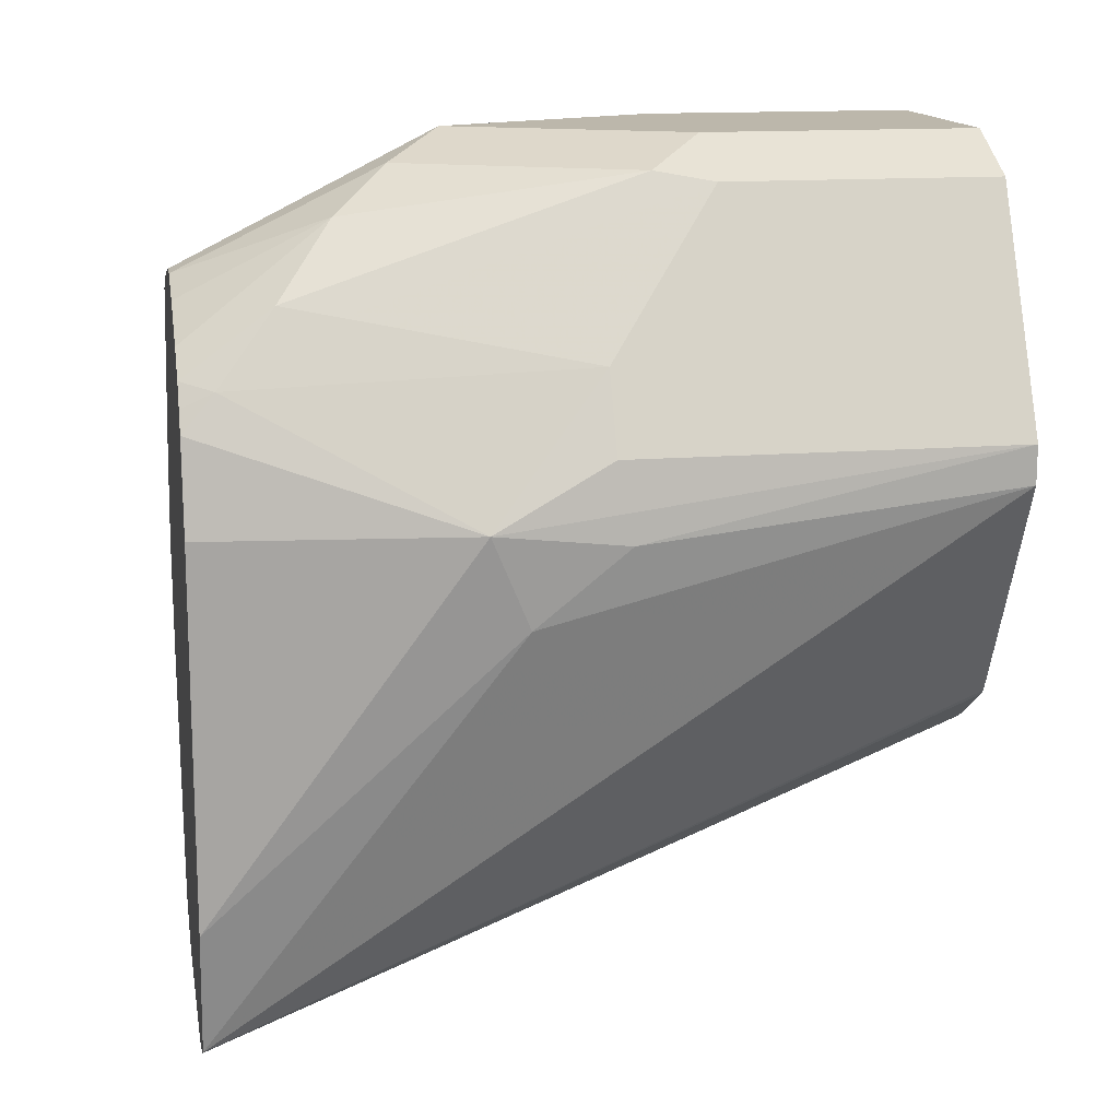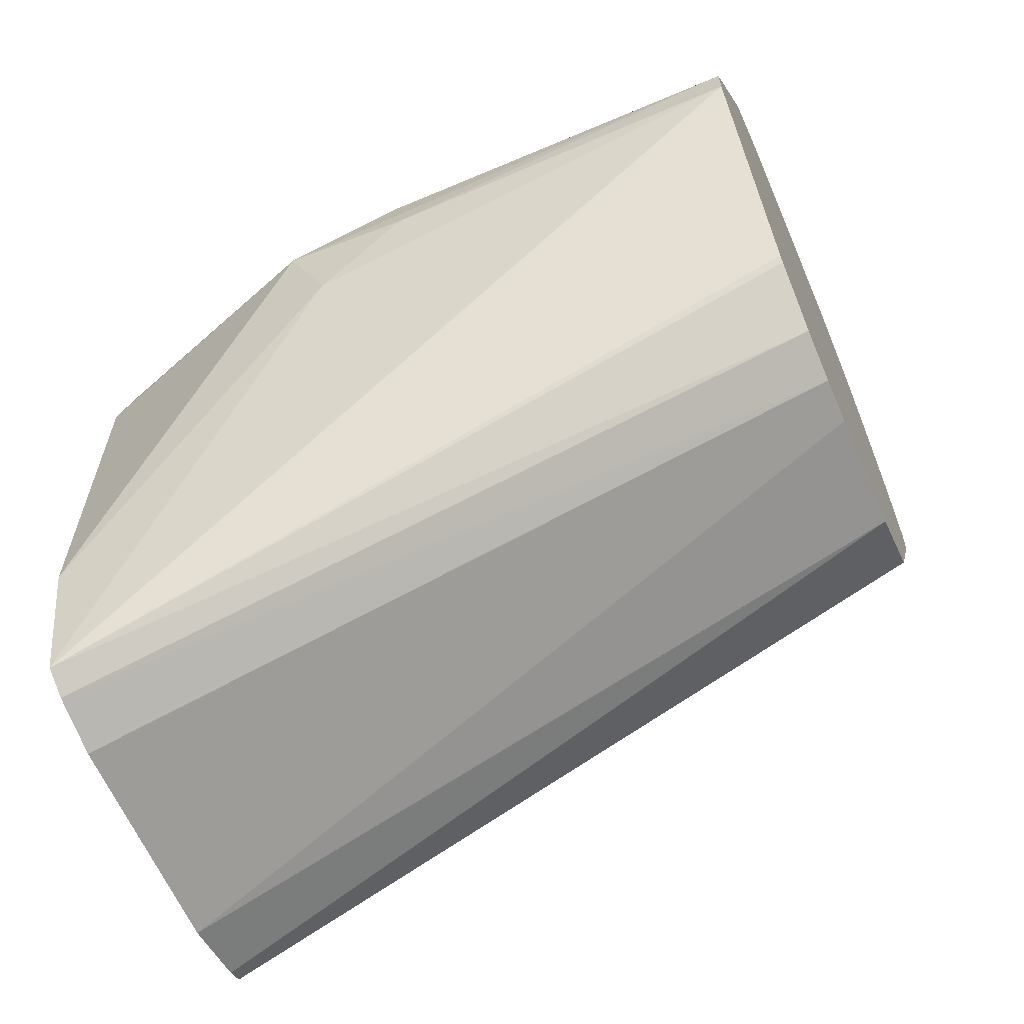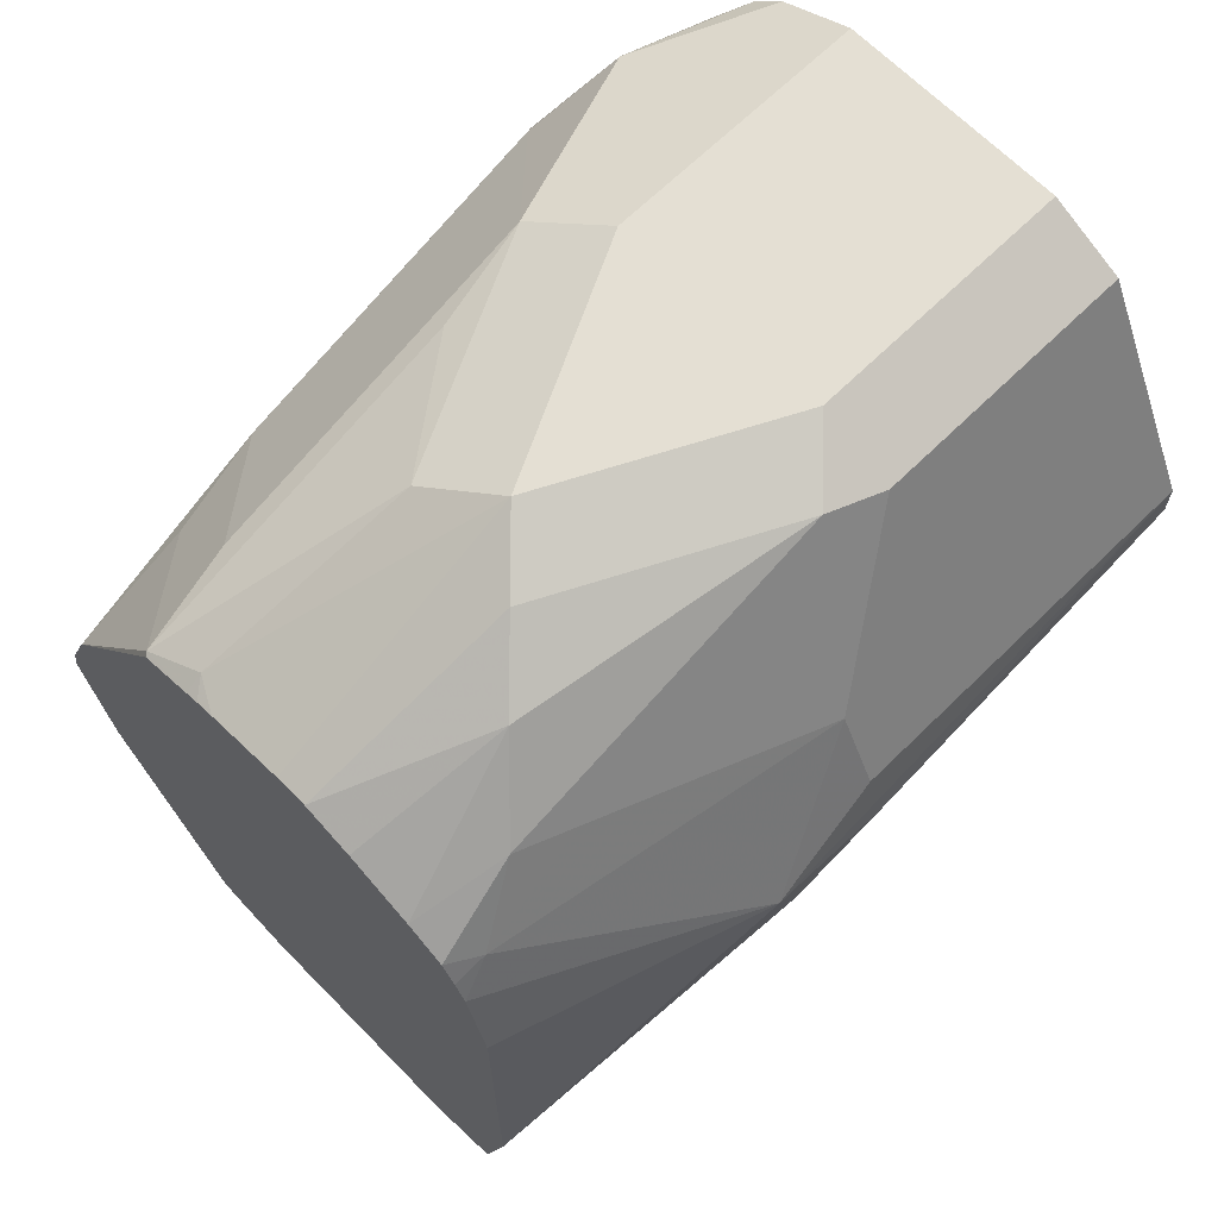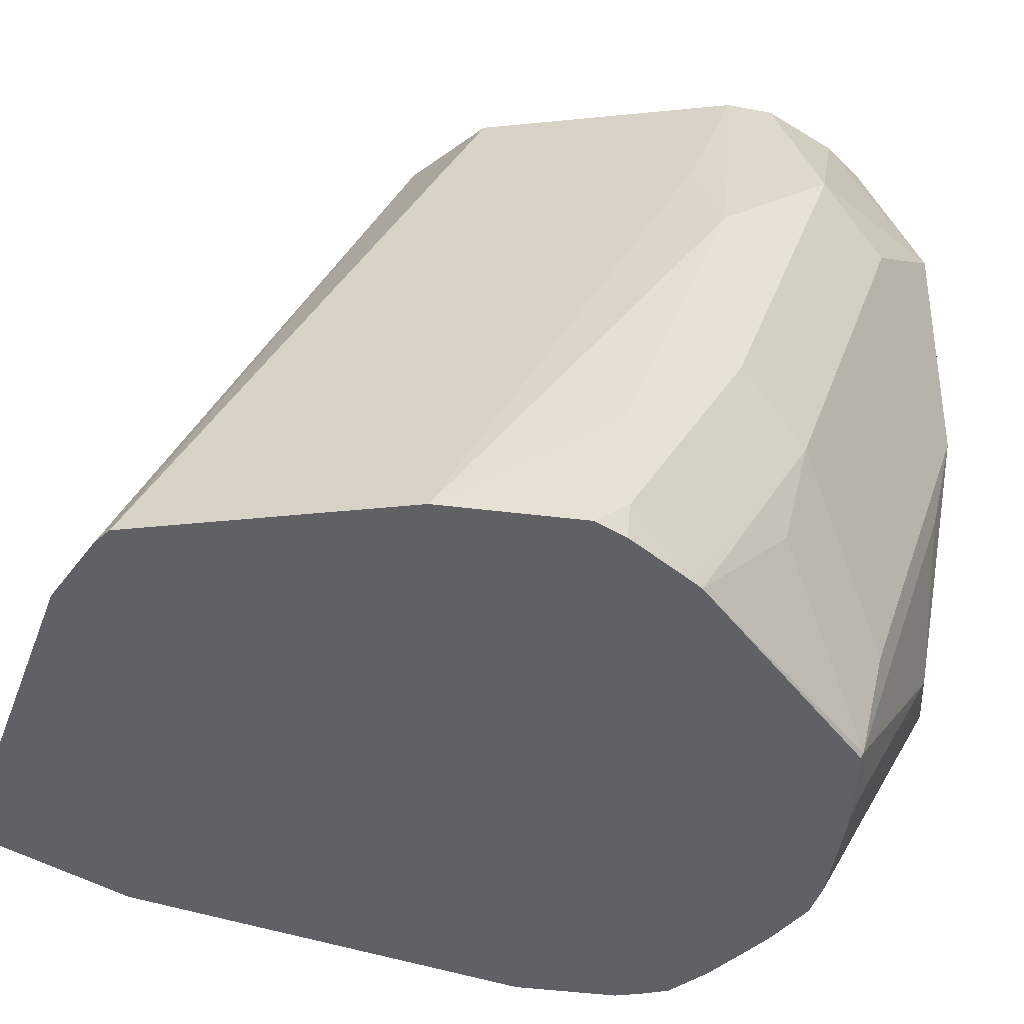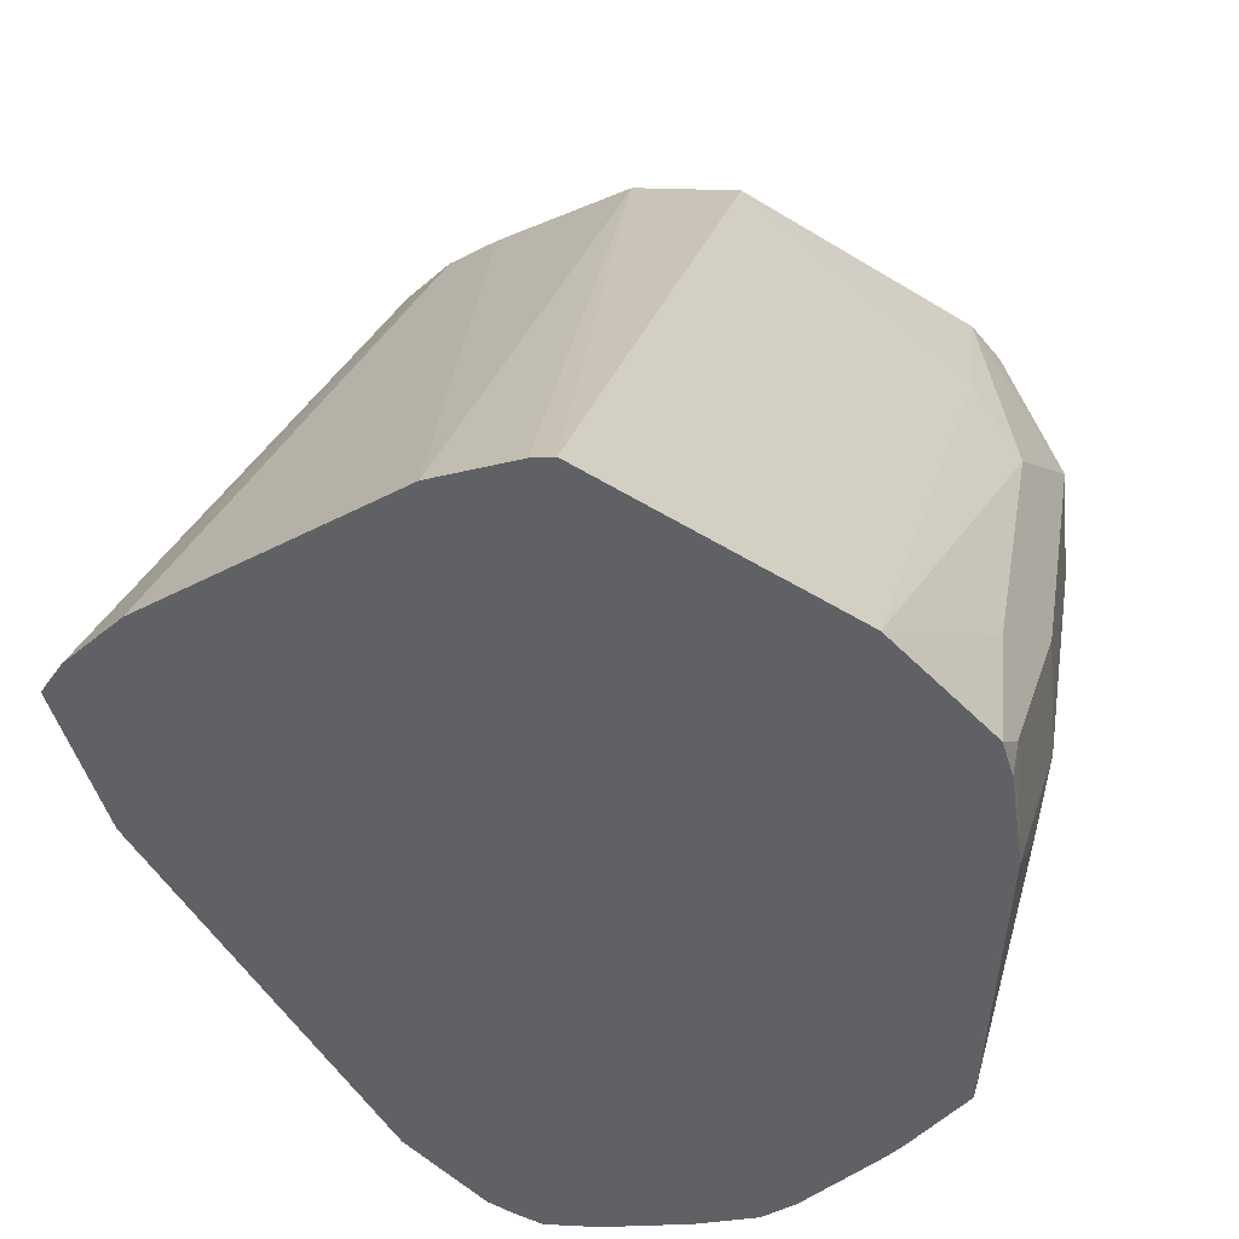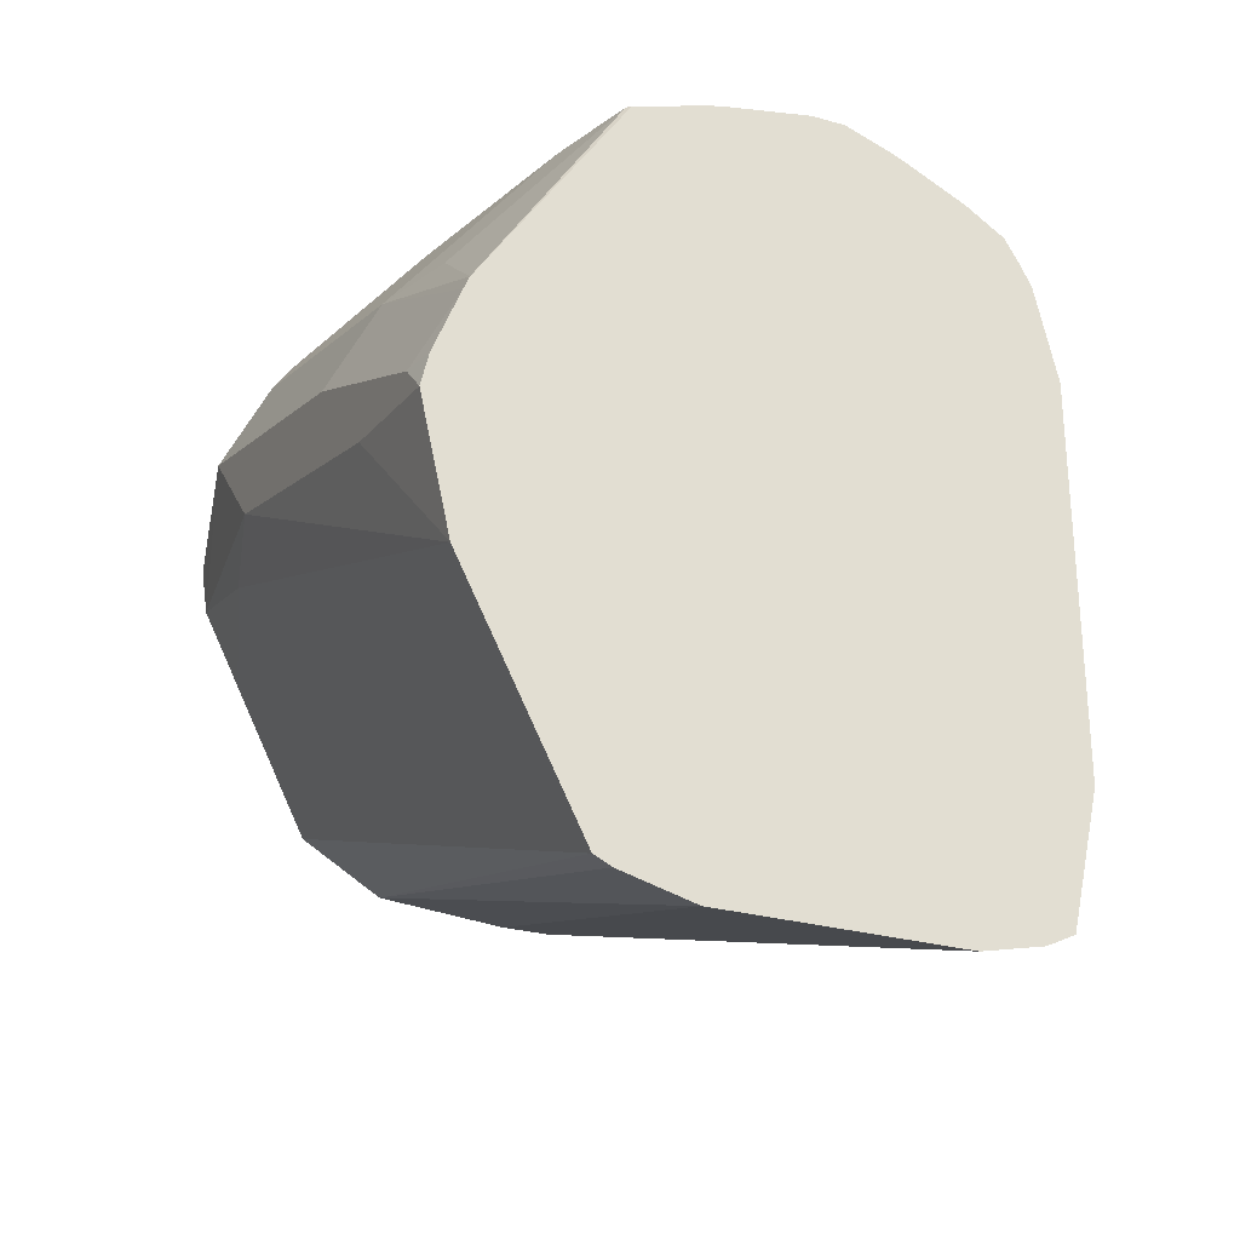
<metadata>
{"format":"obj","ext":"obj","renderer":"f3d","projection":"perspective","resolution":1024,"background":"white","views":[{"elev":14.3,"azim":-100.2,"up":"+Y"},{"elev":-62.8,"azim":-66.7,"up":"+Y"},{"elev":66.6,"azim":-134.5,"up":"+Y"},{"elev":-48.6,"azim":69.7,"up":"+Z"},{"elev":-50.4,"azim":29.4,"up":"+Z"},{"elev":-27.7,"azim":156.7,"up":"+Y"}]}
</metadata>
<code>
v 0.03466 0.416 -0.3334
v -0.03466 0.416 -0.3334
v 0.05779 0.4045 -0.3334
v 0.03466 0.416 -0.4161
v -0.03466 0.416 -0.4161
v -0.04892 0.4089 -0.3334
v 0.05779 0.4045 -0.4276
v 0.0676 0.3947 -0.3334
v 0.08089 0.3929 -0.3698
v 1.7e-06 0.416 -0.4854
v -0.05201 0.4074 -0.4334
v -0.05778 0.4045 -0.4161
v -0.05778 0.4045 -0.3334
v 0.02311 0.4045 -0.497
v 0.09244 0.3698 -0.393
v 0.05779 0.3698 -0.5316
v 0.05199 0.364 -0.5634
v 0.05199 0.3987 -0.4594
v 0.07361 0.3857 -0.3334
v 0.08261 0.3722 -0.3334
v 0.0887 0.36 -0.3334
v 0.104 0.3467 -0.3814
v 0.03466 0.3727 -0.5591
v 0.02449 0.3719 -0.5646
v 1.7e-06 0.4045 -0.5085
v -0.01733 0.4074 -0.5027
v -0.03466 0.3944 -0.5201
v -0.05201 0.3727 -0.5374
v -0.05778 0.3698 -0.5201
v -0.08089 0.3583 -0.4507
v -0.06934 0.3814 -0.4161
v -0.08803 0.344 -0.3334
v 0.09244 0.3351 -0.497
v 0.08667 0.3294 -0.5287
v 0.05105 0.3636 -0.5646
v 0.03466 0.369 -0.5646
v 0.09256 0.301 -0.5646
v 0.09442 0.3371 -0.3334
v 0.09244 0.3236 -0.3334
v 0.104 0.312 -0.4161
v 0.104 0.312 -0.4854
v 0.03025 0.3705 -0.5646
v 1.7e-06 0.3765 -0.5646
v 1.7e-06 0.3814 -0.5547
v -0.009834 0.3765 -0.5646
v -0.02482 0.3708 -0.5646
v -0.04451 0.361 -0.5646
v -0.05575 0.3535 -0.5646
v -0.06067 0.351 -0.5547
v -0.09535 0.3164 -0.4854
v -0.09244 0.3351 -0.4507
v -0.09244 0.3351 -0.3334
v 0.104 0.2774 -0.5547
v 0.09416 0.297 -0.5646
v 0.08532 0.3093 -0.3334
v 0.09533 0.3077 -0.3814
v 0.09533 0.2285 -0.5646
v 0.104 0.2774 -0.5201
v -0.05985 0.3465 -0.5646
v -0.06313 0.34 -0.5646
v -0.06934 0.312 -0.5646
v -0.06934 0.1982 -0.5646
v -0.09244 0.2889 -0.4738
v -0.09535 0.312 -0.4464
v -0.09244 0.3236 -0.3334
v 0.104 0.2676 -0.5646
v 0.1018 0.2774 -0.5646
v 0.08089 0.3005 -0.3334
v 0.05779 0.2543 -0.3334
v 0.06067 0.1592 -0.5646
v -0.06067 0.1592 -0.5646
v -0.09072 0.3202 -0.3334
v 0.033 0.2394 -0.3334
v 0.05574 0.1567 -0.5646
v -0.05247 0.1551 -0.5646
v -0.03731 0.2401 -0.3334
v -0.05605 0.2526 -0.3334
v -0.05778 0.2543 -0.3334
v -0.05864 0.256 -0.3334
v -0.08089 0.3005 -0.3334
v -0.006633 0.2361 -0.3334
v 0.03466 0.1511 -0.5646
v -0.03466 0.1511 -0.5646
v -0.02139 0.2361 -0.3334
f 27 47 28
f 24 44 25
f 25 44 26
f 26 44 45
f 26 45 27
f 27 45 46
f 27 46 47
f 24 43 44
f 29 49 30
f 28 48 49
f 28 49 29
f 30 49 50
f 30 50 51
f 31 51 32
f 32 51 52
f 24 45 43
f 33 41 53
f 28 47 48
f 24 46 45
f 24 74 82
f 24 48 47
f 33 53 54
f 24 35 37
f 24 37 54
f 24 54 67
f 24 67 66
f 24 66 57
f 24 57 70
f 24 70 74
f 81 83 82
f 24 82 83
f 24 83 75
f 24 75 71
f 24 71 62
f 24 62 61
f 24 61 60
f 24 60 59
f 24 59 48
f 24 47 46
f 33 54 37
f 63 71 65
f 39 55 56
f 62 71 63
f 63 65 64
f 65 71 72
f 69 73 70
f 70 73 74
f 71 75 76
f 71 76 77
f 71 77 78
f 71 78 79
f 71 79 80
f 71 80 72
f 73 81 82
f 73 82 74
f 75 83 84
f 75 84 76
f 81 84 83
f 24 36 35
f 57 66 58
f 33 37 34
f 56 70 57
f 56 68 69
f 39 56 40
f 40 56 57
f 40 57 58
f 43 45 44
f 48 59 49
f 49 59 60
f 49 60 50
f 50 61 62
f 50 62 63
f 50 63 64
f 50 64 52
f 50 52 51
f 50 60 61
f 52 64 65
f 53 66 67
f 53 67 54
f 55 68 56
f 56 69 70
f 24 42 36
f 17 37 35
f 23 42 24
f 1 20 19
f 1 19 8
f 1 8 3
f 1 3 7
f 1 7 4
f 1 4 10
f 1 10 5
f 1 21 20
f 1 5 2
f 3 8 9
f 3 9 7
f 4 7 10
f 5 10 11
f 5 11 12
f 5 12 6
f 6 12 13
f 2 5 6
f 1 38 21
f 1 39 38
f 1 55 39
f 23 36 42
f 1 2 6
f 1 6 13
f 1 13 32
f 1 32 52
f 1 52 65
f 1 65 72
f 1 72 80
f 1 80 79
f 1 79 78
f 1 78 77
f 1 77 76
f 1 76 84
f 1 84 81
f 1 81 73
f 1 73 69
f 1 68 55
f 7 14 10
f 7 9 15
f 1 69 68
f 7 33 16
f 12 32 13
f 14 18 17
f 14 17 23
f 15 22 41
f 15 41 33
f 16 33 34
f 16 34 17
f 17 36 23
f 17 34 37
f 21 38 22
f 22 38 39
f 22 39 40
f 22 40 58
f 22 58 66
f 22 66 53
f 7 15 33
f 22 53 41
f 12 31 32
f 12 51 31
f 17 35 36
f 12 29 30
f 7 17 18
f 7 16 17
f 12 30 51
f 7 18 14
f 8 19 9
f 9 19 20
f 9 20 21
f 9 22 15
f 10 14 23
f 9 21 22
f 10 24 25
f 10 25 26
f 10 26 11
f 11 26 27
f 11 27 28
f 10 23 24
f 11 28 29
f 11 29 12

</code>
